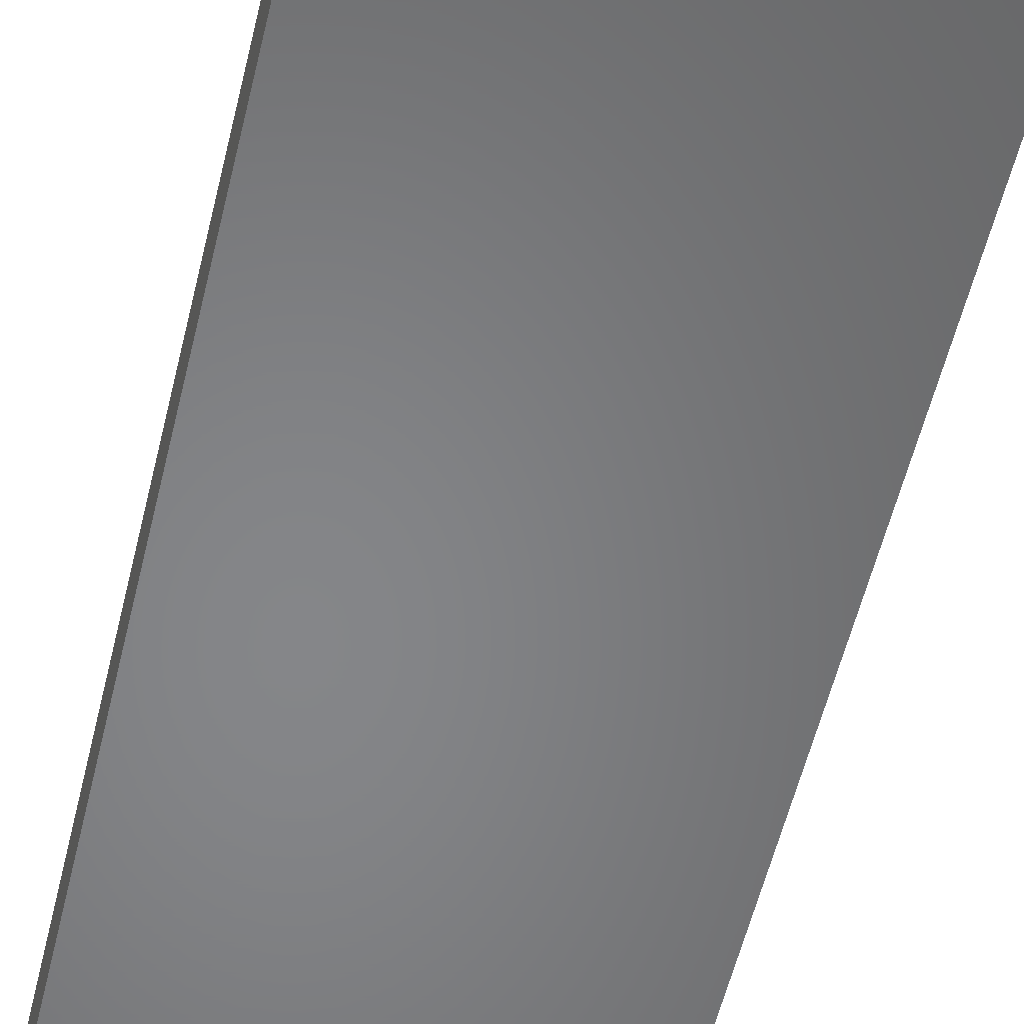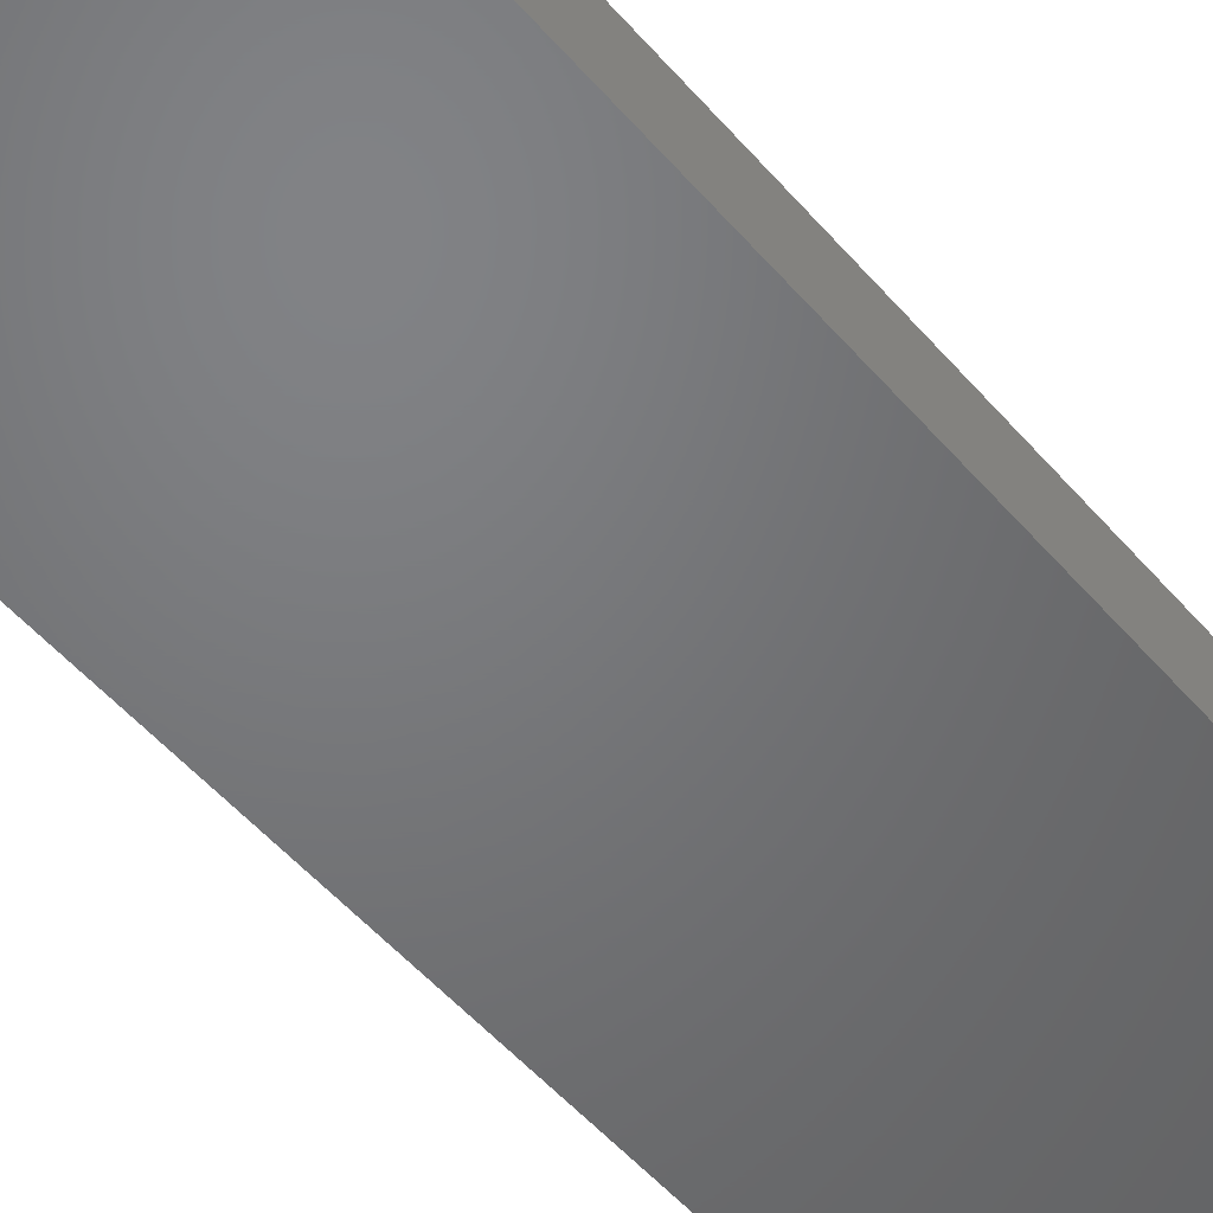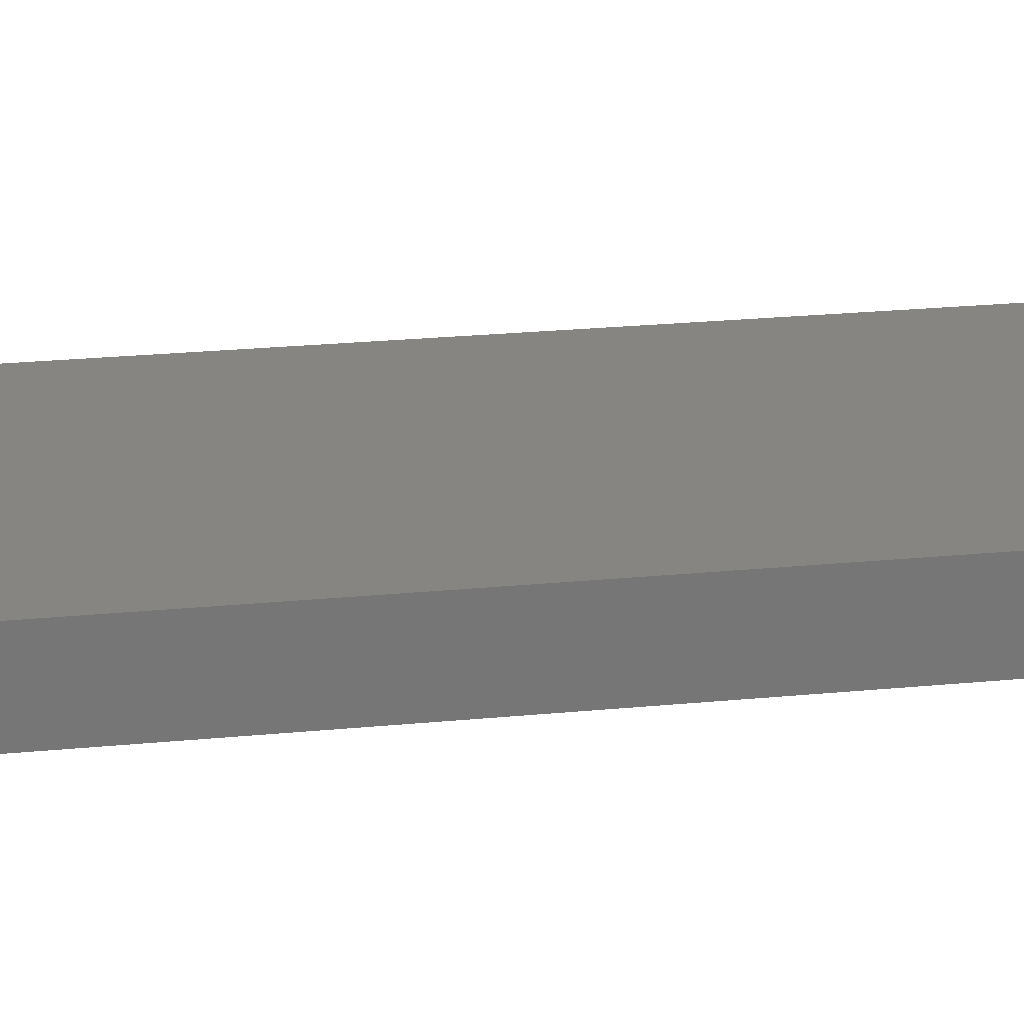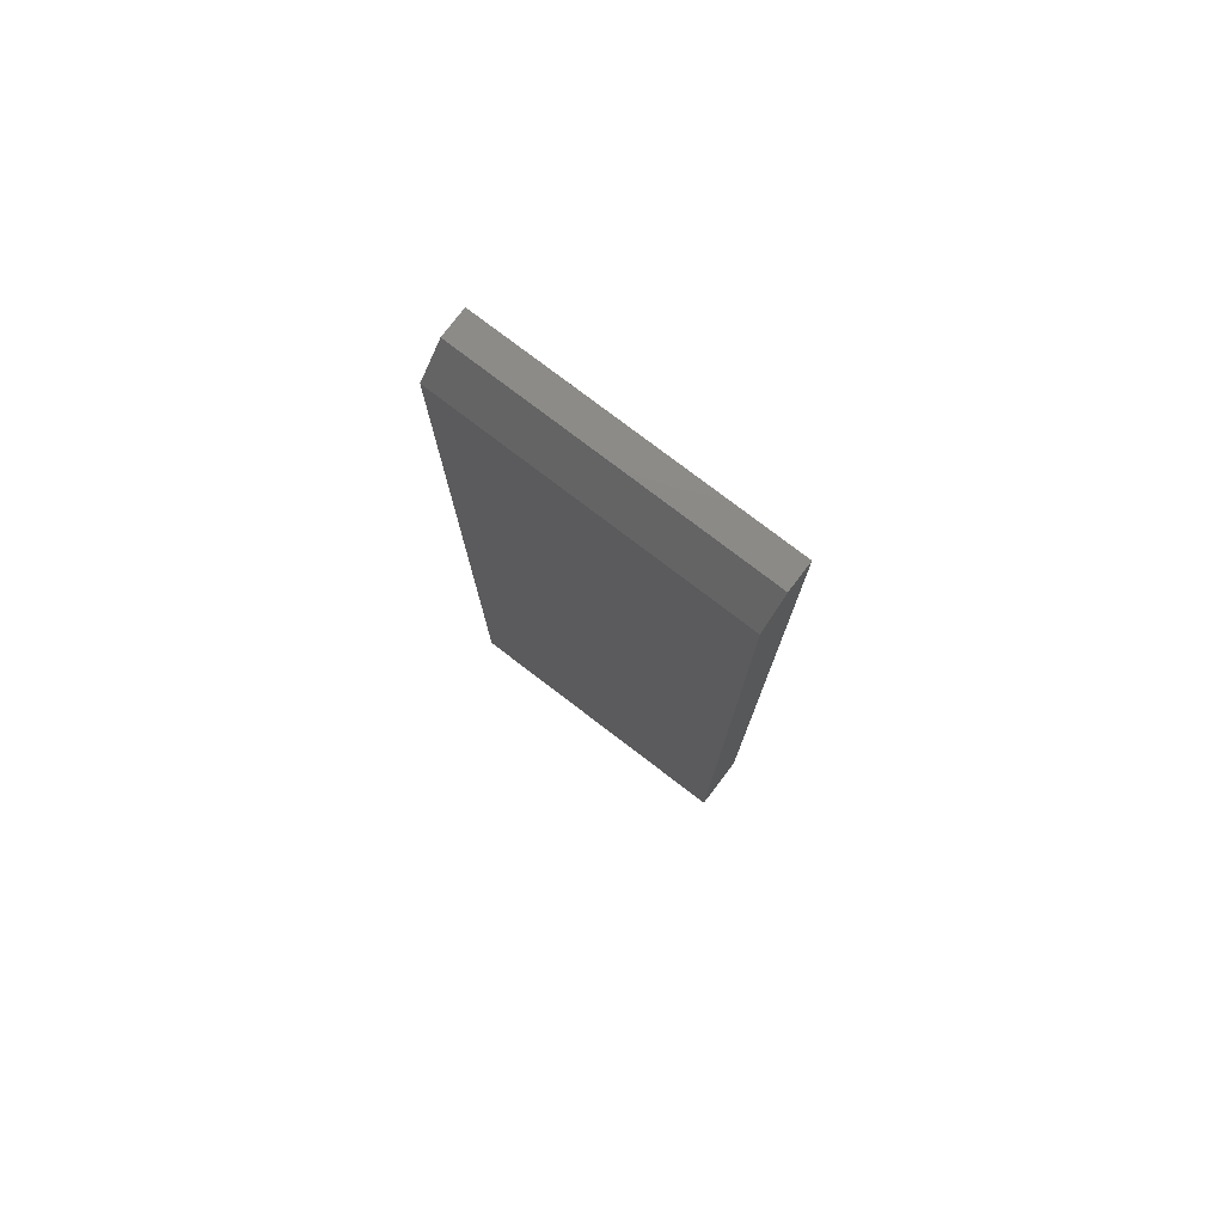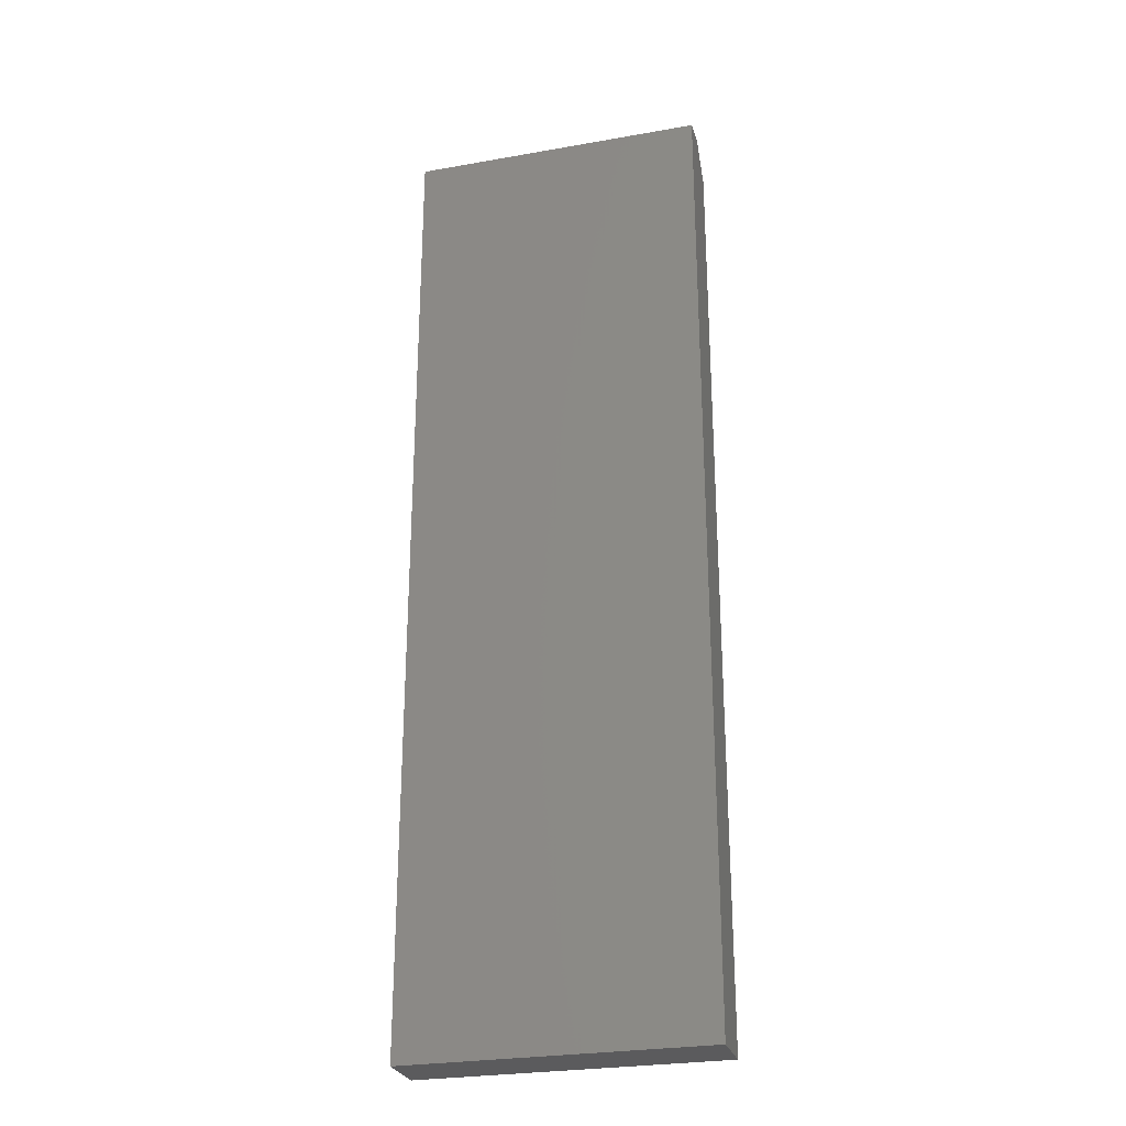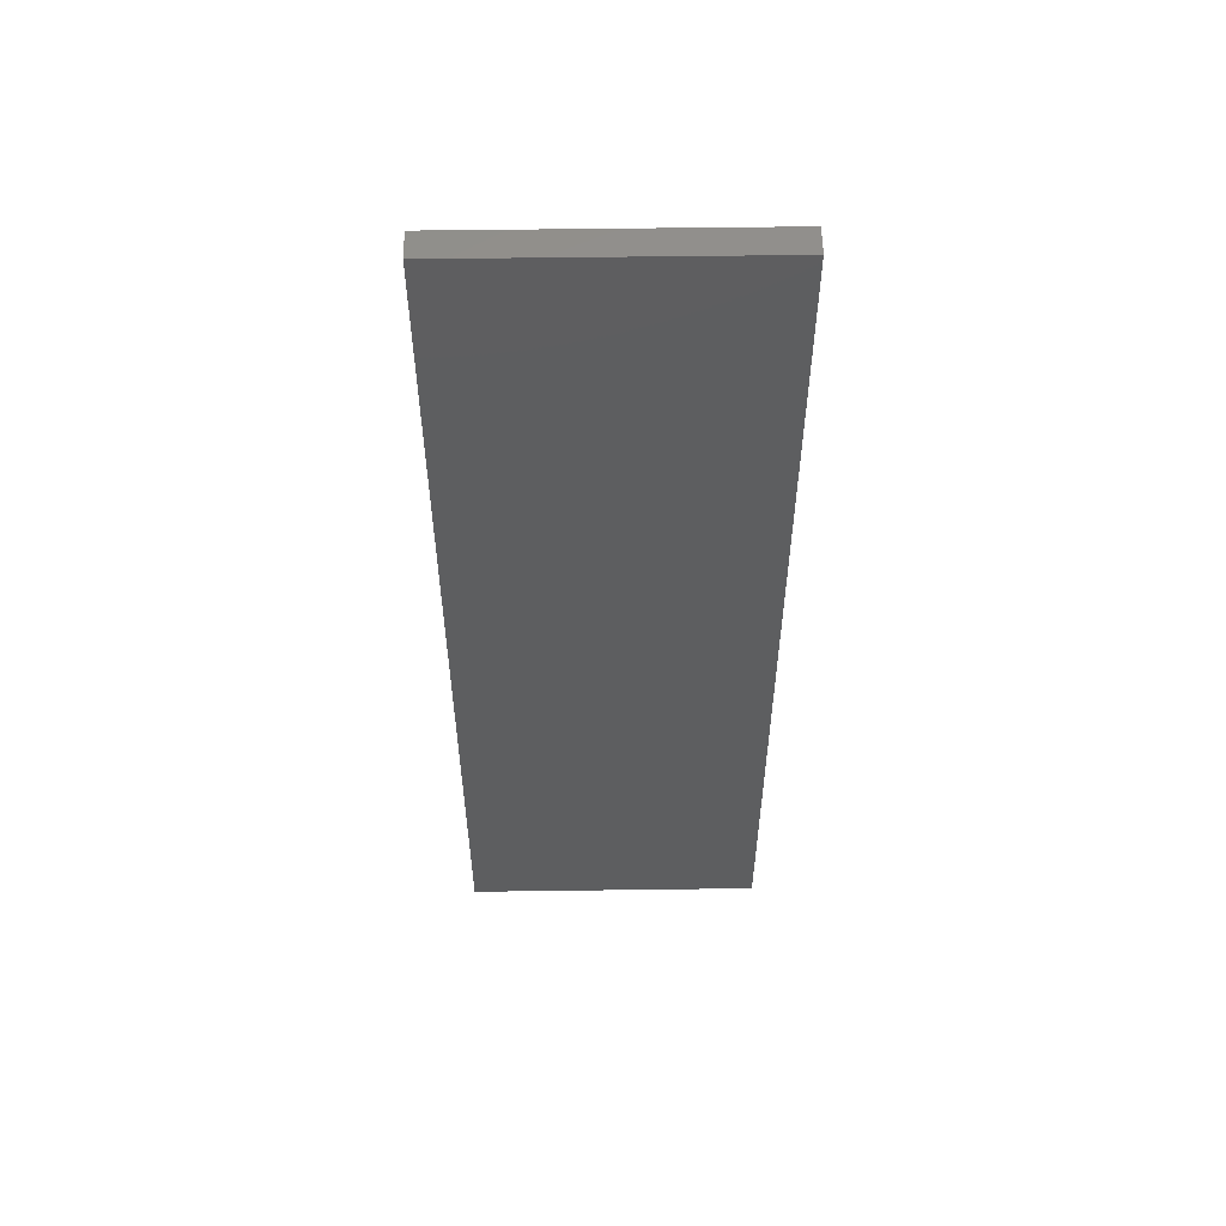
<metadata>
{"format":"stl","ext":"stl","renderer":"f3d","projection":"perspective","resolution":1024,"background":"white","views":[{"elev":-53.0,"azim":167.1,"up":"+Y"},{"elev":-50.3,"azim":38.7,"up":"+Y"},{"elev":21.1,"azim":79.6,"up":"+Y"},{"elev":78.0,"azim":37.3,"up":"+Z"},{"elev":-27.2,"azim":-164.7,"up":"+Z"},{"elev":55.7,"azim":179.2,"up":"+Z"}]}
</metadata>
<code>
# stl→obj: 10 verts, 16 faces
v -0.1562 -0.0625 -0.3516
v 0.18 -0.0625 -0.3516
v -0.1562 -0.0625 0.7109
v 0.18 -0.0625 0.7109
v -0.1562 0 -0.3516
v -0.1562 6.115e-17 0.75
v -0.1562 -0.03125 0.75
v 0.18 -0.03125 0.75
v 0.18 7.982e-17 0.75
v 0.18 1.867e-17 -0.3516
f 1 2 3
f 3 2 4
f 5 1 6
f 6 1 3
f 6 3 7
f 8 9 7
f 7 9 6
f 2 10 4
f 4 10 9
f 4 9 8
f 3 4 7
f 7 4 8
f 5 6 10
f 10 6 9
f 1 5 2
f 2 5 10

</code>
